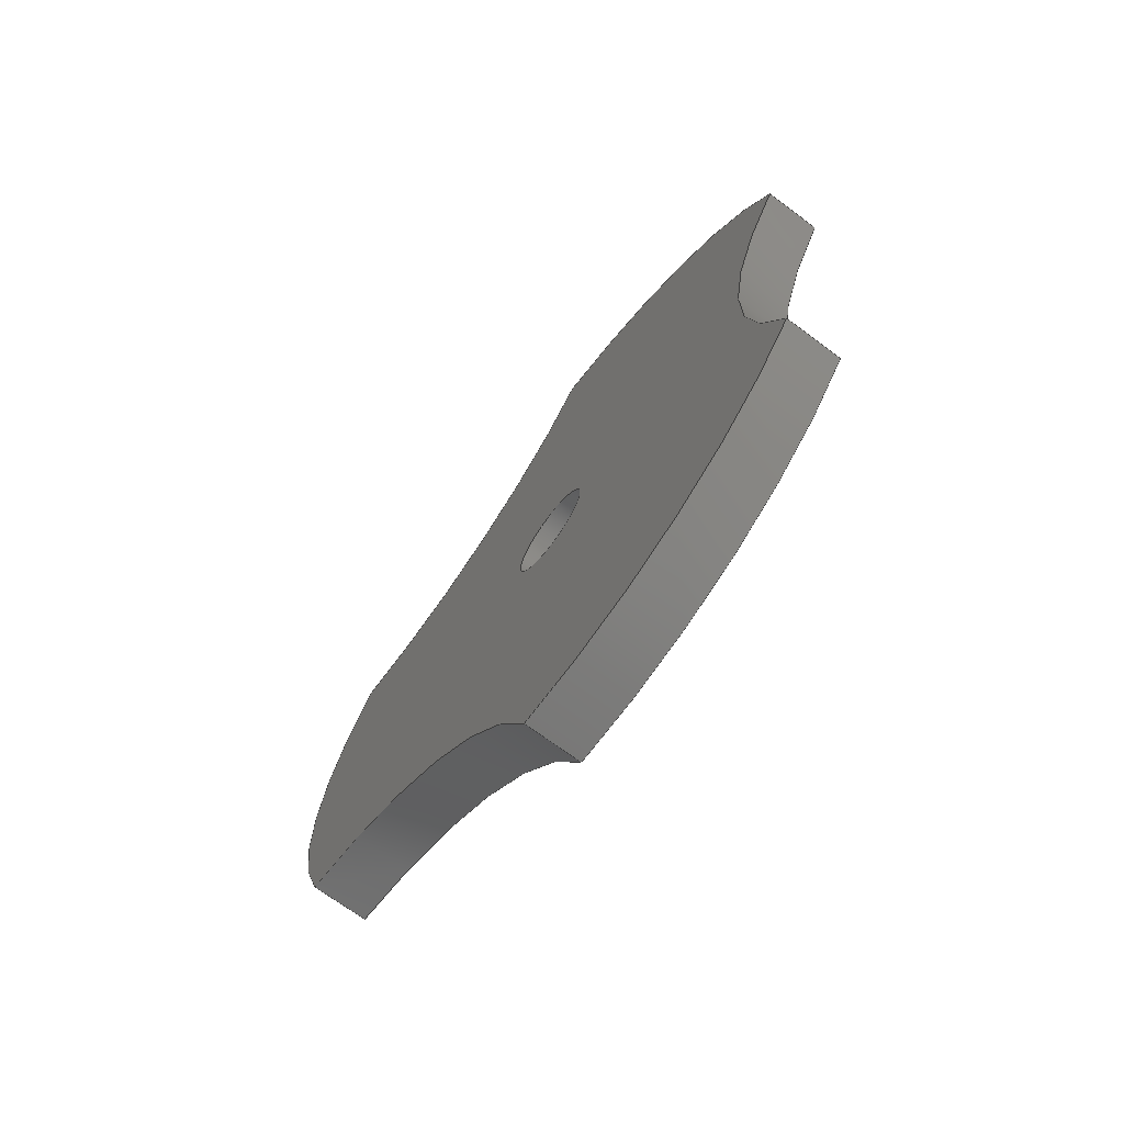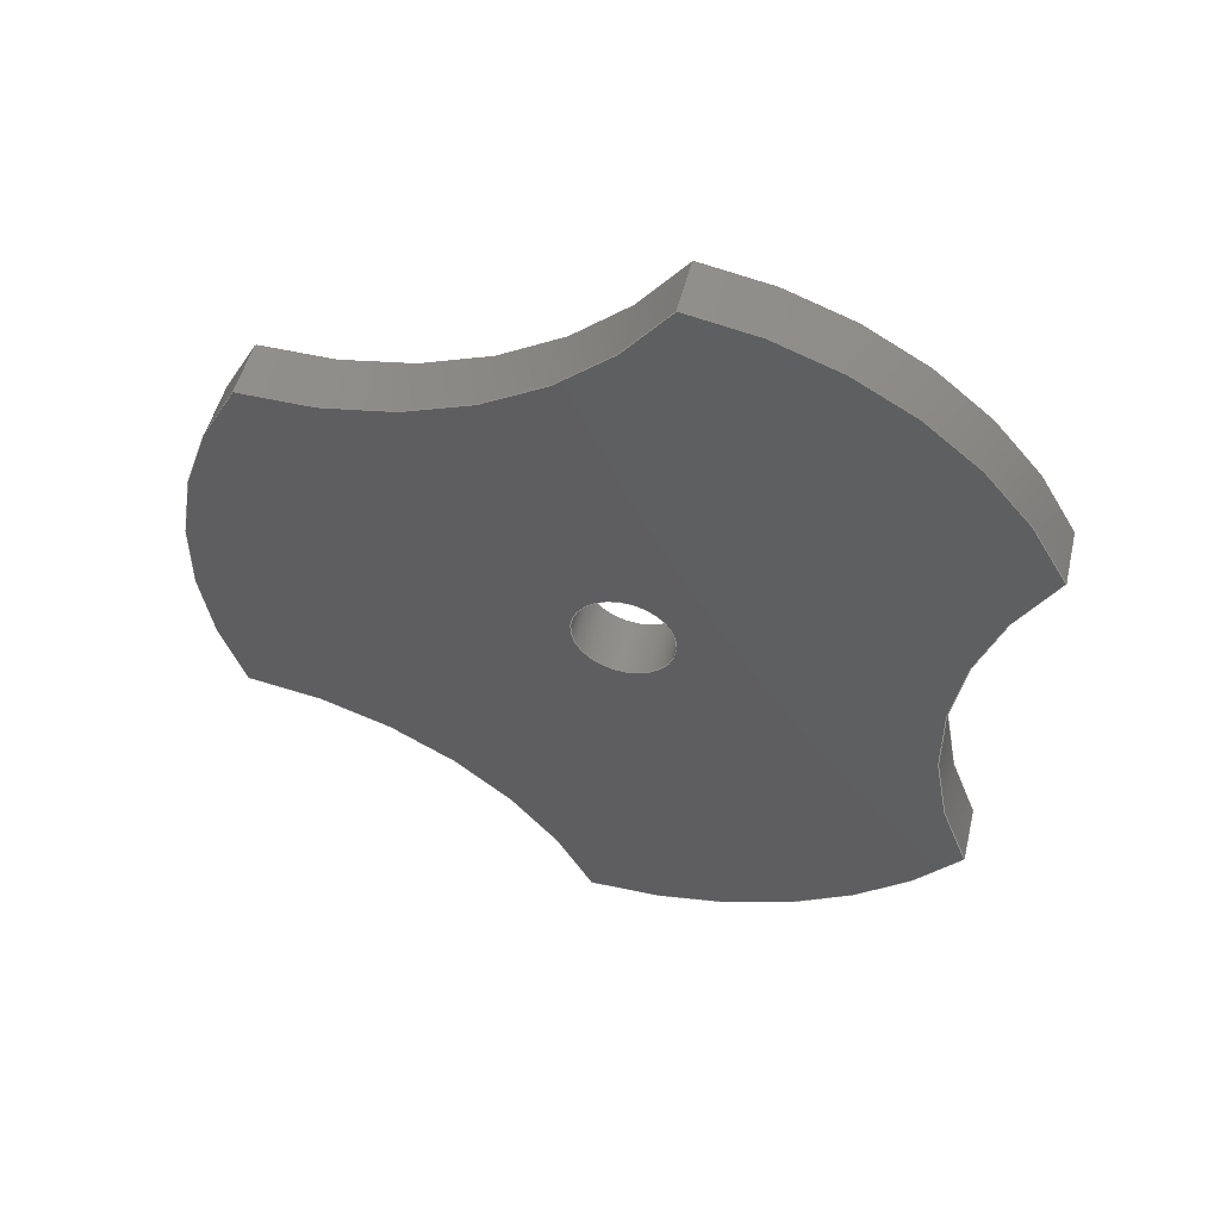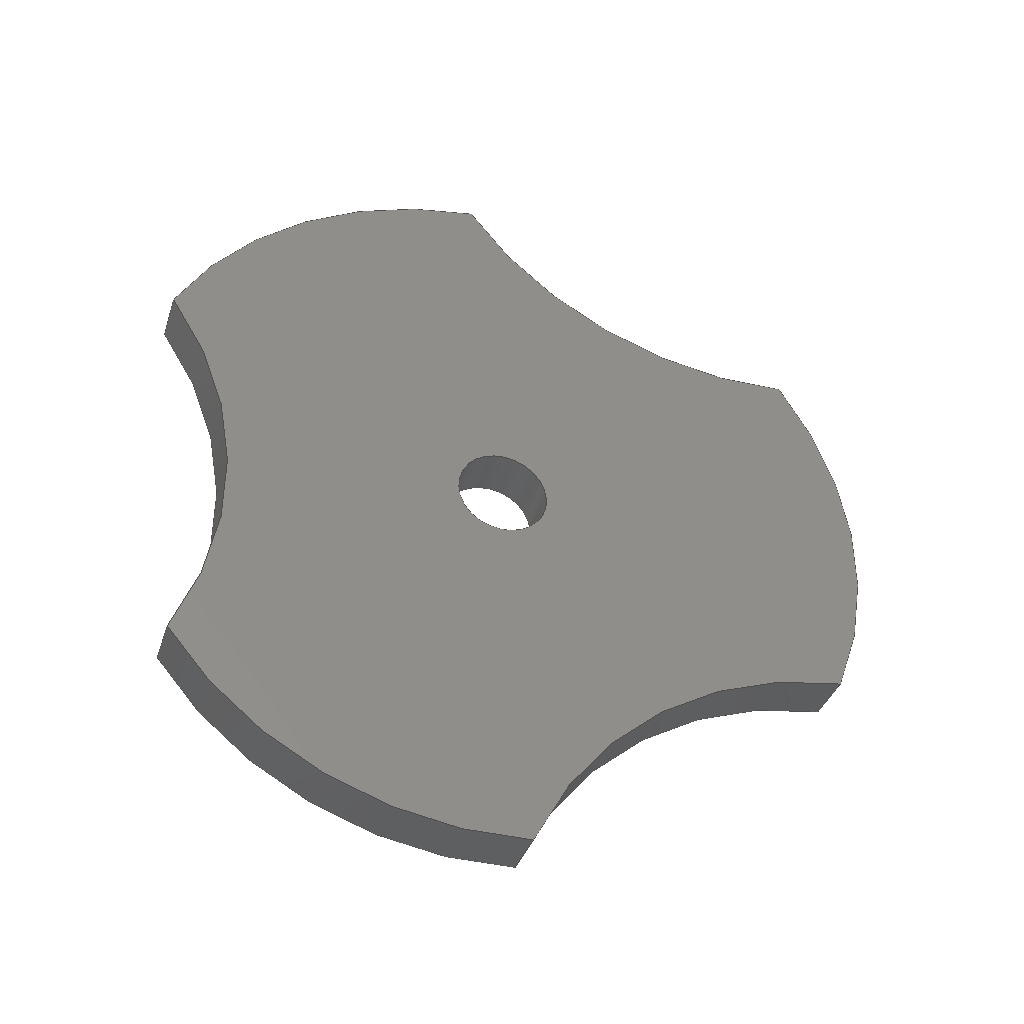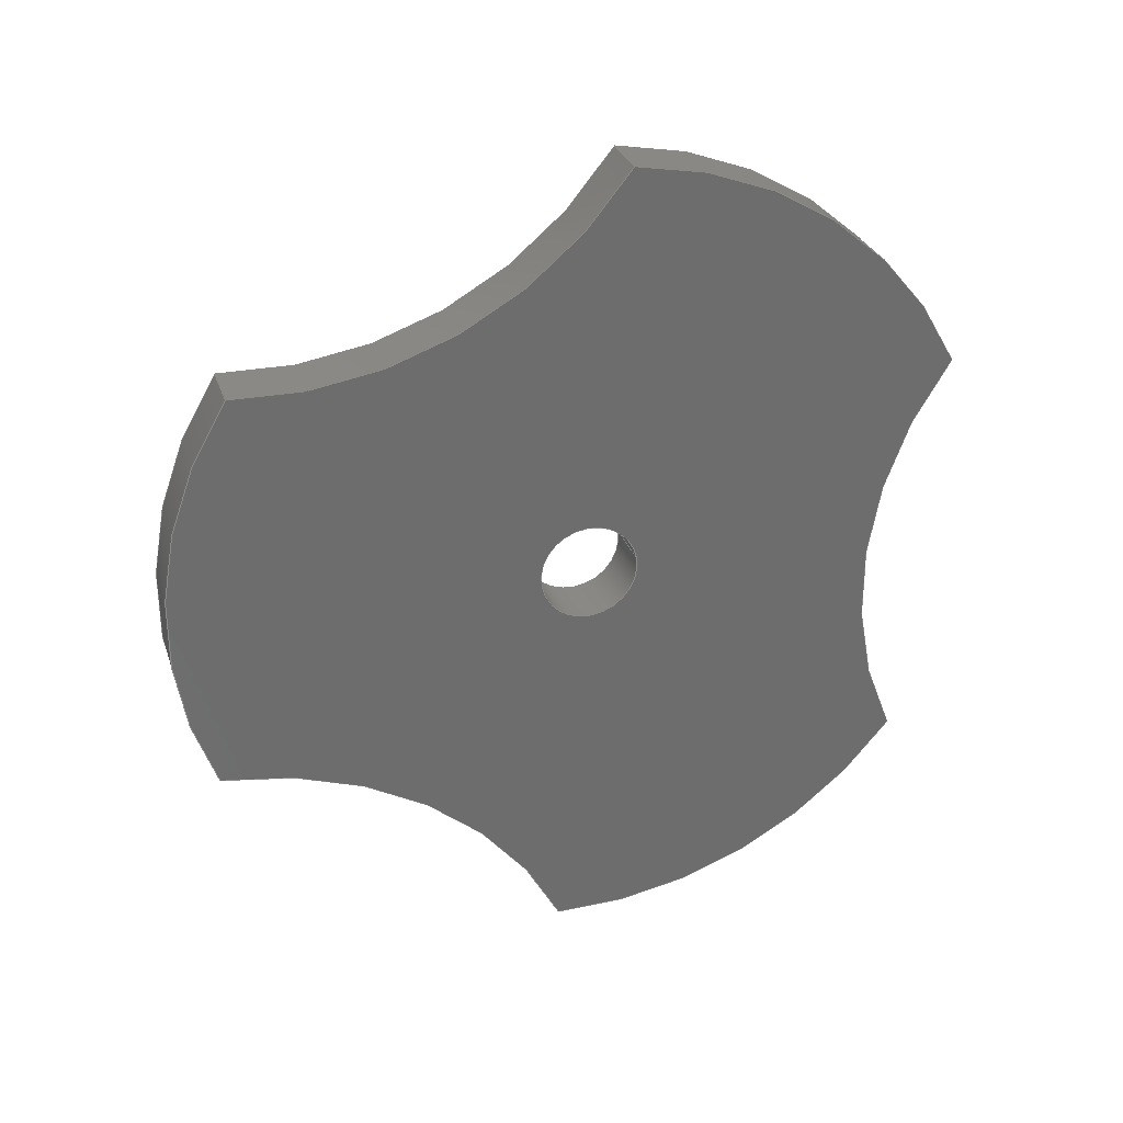
<metadata>
{"format":"step","ext":"step","renderer":"f3d","projection":"perspective","resolution":1024,"background":"white","views":[{"elev":-70.4,"azim":-36.6,"up":"+Z"},{"elev":50.5,"azim":-76.5,"up":"+Z"},{"elev":-37.5,"azim":72.7,"up":"+Z"},{"elev":29.6,"azim":-107.0,"up":"+Z"}]}
</metadata>
<code>
ISO-10303-21;
DATA;
#1=PROPERTY_DEFINITION_REPRESENTATION(#5,#3);
#2=PROPERTY_DEFINITION_REPRESENTATION(#6,#4);
#3=REPRESENTATION('',(#7),#288);
#4=REPRESENTATION('',(#8),#288);
#5=PROPERTY_DEFINITION('pmi validation property','',#293);
#6=PROPERTY_DEFINITION('pmi validation property','',#293);
#7=VALUE_REPRESENTATION_ITEM('number of annotations',COUNT_MEASURE(0));
#8=VALUE_REPRESENTATION_ITEM('number of views',COUNT_MEASURE(0));
#9=SHAPE_REPRESENTATION_RELATIONSHIP('','',#164,#10);
#10=ADVANCED_BREP_SHAPE_REPRESENTATION('',(#162),#288);
#11=PLANE('',#187);
#12=PLANE('',#188);
#13=LINE('',#248,#19);
#14=LINE('',#252,#20);
#15=LINE('',#258,#21);
#16=LINE('',#264,#22);
#17=LINE('',#270,#23);
#18=LINE('',#276,#24);
#19=VECTOR('',#195,1);
#20=VECTOR('',#198,1);
#21=VECTOR('',#205,1);
#22=VECTOR('',#212,1);
#23=VECTOR('',#219,1);
#24=VECTOR('',#226,1);
#25=ORIENTED_EDGE('',*,*,#65,.T.);
#26=ORIENTED_EDGE('',*,*,#66,.F.);
#27=ORIENTED_EDGE('',*,*,#67,.F.);
#28=ORIENTED_EDGE('',*,*,#68,.T.);
#29=ORIENTED_EDGE('',*,*,#69,.F.);
#30=ORIENTED_EDGE('',*,*,#68,.F.);
#31=ORIENTED_EDGE('',*,*,#70,.T.);
#32=ORIENTED_EDGE('',*,*,#71,.T.);
#33=ORIENTED_EDGE('',*,*,#72,.T.);
#34=ORIENTED_EDGE('',*,*,#71,.F.);
#35=ORIENTED_EDGE('',*,*,#73,.F.);
#36=ORIENTED_EDGE('',*,*,#74,.T.);
#37=ORIENTED_EDGE('',*,*,#75,.F.);
#38=ORIENTED_EDGE('',*,*,#74,.F.);
#39=ORIENTED_EDGE('',*,*,#76,.T.);
#40=ORIENTED_EDGE('',*,*,#77,.T.);
#41=ORIENTED_EDGE('',*,*,#78,.T.);
#42=ORIENTED_EDGE('',*,*,#77,.F.);
#43=ORIENTED_EDGE('',*,*,#79,.F.);
#44=ORIENTED_EDGE('',*,*,#80,.T.);
#45=ORIENTED_EDGE('',*,*,#81,.F.);
#46=ORIENTED_EDGE('',*,*,#80,.F.);
#47=ORIENTED_EDGE('',*,*,#82,.T.);
#48=ORIENTED_EDGE('',*,*,#66,.T.);
#49=ORIENTED_EDGE('',*,*,#83,.F.);
#50=ORIENTED_EDGE('',*,*,#84,.T.);
#51=ORIENTED_EDGE('',*,*,#67,.T.);
#52=ORIENTED_EDGE('',*,*,#82,.F.);
#53=ORIENTED_EDGE('',*,*,#79,.T.);
#54=ORIENTED_EDGE('',*,*,#76,.F.);
#55=ORIENTED_EDGE('',*,*,#73,.T.);
#56=ORIENTED_EDGE('',*,*,#70,.F.);
#57=ORIENTED_EDGE('',*,*,#83,.T.);
#58=ORIENTED_EDGE('',*,*,#65,.F.);
#59=ORIENTED_EDGE('',*,*,#69,.T.);
#60=ORIENTED_EDGE('',*,*,#72,.F.);
#61=ORIENTED_EDGE('',*,*,#75,.T.);
#62=ORIENTED_EDGE('',*,*,#78,.F.);
#63=ORIENTED_EDGE('',*,*,#81,.T.);
#64=ORIENTED_EDGE('',*,*,#84,.F.);
#65=EDGE_CURVE('',#85,#86,#99,.T.);
#66=EDGE_CURVE('',#87,#86,#13,.T.);
#67=EDGE_CURVE('',#88,#87,#100,.T.);
#68=EDGE_CURVE('',#88,#85,#14,.T.);
#69=EDGE_CURVE('',#85,#89,#101,.T.);
#70=EDGE_CURVE('',#88,#90,#102,.T.);
#71=EDGE_CURVE('',#90,#89,#15,.T.);
#72=EDGE_CURVE('',#91,#89,#103,.T.);
#73=EDGE_CURVE('',#92,#90,#104,.T.);
#74=EDGE_CURVE('',#92,#91,#16,.T.);
#75=EDGE_CURVE('',#91,#93,#105,.T.);
#76=EDGE_CURVE('',#92,#94,#106,.T.);
#77=EDGE_CURVE('',#94,#93,#17,.T.);
#78=EDGE_CURVE('',#95,#93,#107,.T.);
#79=EDGE_CURVE('',#96,#94,#108,.T.);
#80=EDGE_CURVE('',#96,#95,#18,.T.);
#81=EDGE_CURVE('',#95,#86,#109,.T.);
#82=EDGE_CURVE('',#96,#87,#110,.T.);
#83=EDGE_CURVE('',#97,#97,#111,.T.);
#84=EDGE_CURVE('',#98,#98,#112,.T.);
#85=VERTEX_POINT('',#246);
#86=VERTEX_POINT('',#247);
#87=VERTEX_POINT('',#249);
#88=VERTEX_POINT('',#251);
#89=VERTEX_POINT('',#255);
#90=VERTEX_POINT('',#257);
#91=VERTEX_POINT('',#261);
#92=VERTEX_POINT('',#263);
#93=VERTEX_POINT('',#267);
#94=VERTEX_POINT('',#269);
#95=VERTEX_POINT('',#273);
#96=VERTEX_POINT('',#275);
#97=VERTEX_POINT('',#282);
#98=VERTEX_POINT('',#284);
#99=CIRCLE('',#167,0.01113);
#100=CIRCLE('',#168,0.01113);
#101=CIRCLE('',#170,0.01131);
#102=CIRCLE('',#171,0.01131);
#103=CIRCLE('',#173,0.01113);
#104=CIRCLE('',#174,0.01113);
#105=CIRCLE('',#176,0.01131);
#106=CIRCLE('',#177,0.01131);
#107=CIRCLE('',#179,0.01113);
#108=CIRCLE('',#180,0.01113);
#109=CIRCLE('',#182,0.01131);
#110=CIRCLE('',#183,0.01131);
#111=CIRCLE('',#185,0.001353);
#112=CIRCLE('',#186,0.001353);
#113=EDGE_LOOP('',(#25,#26,#27,#28));
#114=EDGE_LOOP('',(#29,#30,#31,#32));
#115=EDGE_LOOP('',(#33,#34,#35,#36));
#116=EDGE_LOOP('',(#37,#38,#39,#40));
#117=EDGE_LOOP('',(#41,#42,#43,#44));
#118=EDGE_LOOP('',(#45,#46,#47,#48));
#119=EDGE_LOOP('',(#49));
#120=EDGE_LOOP('',(#50));
#121=EDGE_LOOP('',(#51,#52,#53,#54,#55,#56));
#122=EDGE_LOOP('',(#57));
#123=EDGE_LOOP('',(#58,#59,#60,#61,#62,#63));
#124=EDGE_LOOP('',(#64));
#125=FACE_BOUND('',#113,.T.);
#126=FACE_BOUND('',#114,.T.);
#127=FACE_BOUND('',#115,.T.);
#128=FACE_BOUND('',#116,.T.);
#129=FACE_BOUND('',#117,.T.);
#130=FACE_BOUND('',#118,.T.);
#131=FACE_BOUND('',#119,.T.);
#132=FACE_BOUND('',#120,.T.);
#133=FACE_BOUND('',#121,.T.);
#134=FACE_BOUND('',#122,.T.);
#135=FACE_BOUND('',#123,.T.);
#136=FACE_BOUND('',#124,.T.);
#137=CYLINDRICAL_SURFACE('',#166,0.01113);
#138=CYLINDRICAL_SURFACE('',#169,0.01131);
#139=CYLINDRICAL_SURFACE('',#172,0.01113);
#140=CYLINDRICAL_SURFACE('',#175,0.01131);
#141=CYLINDRICAL_SURFACE('',#178,0.01113);
#142=CYLINDRICAL_SURFACE('',#181,0.01131);
#143=CYLINDRICAL_SURFACE('',#184,0.001353);
#144=ADVANCED_FACE('',(#125),#137,.F.);
#145=ADVANCED_FACE('',(#126),#138,.T.);
#146=ADVANCED_FACE('',(#127),#139,.F.);
#147=ADVANCED_FACE('',(#128),#140,.T.);
#148=ADVANCED_FACE('',(#129),#141,.F.);
#149=ADVANCED_FACE('',(#130),#142,.T.);
#150=ADVANCED_FACE('',(#131,#132),#143,.F.);
#151=ADVANCED_FACE('',(#133,#134),#11,.T.);
#152=ADVANCED_FACE('',(#135,#136),#12,.F.);
#153=CLOSED_SHELL('',(#144,#145,#146,#147,#148,#149,#150,#151,#152));
#154=STYLED_ITEM('',(#155),#162);
#155=PRESENTATION_STYLE_ASSIGNMENT((#156));
#156=SURFACE_STYLE_USAGE(.BOTH.,#157);
#157=SURFACE_SIDE_STYLE('',(#158));
#158=SURFACE_STYLE_FILL_AREA(#159);
#159=FILL_AREA_STYLE('',(#160));
#160=FILL_AREA_STYLE_COLOUR('',#161);
#161=COLOUR_RGB('',0.09804,0.09804,0.09804);
#162=MANIFOLD_SOLID_BREP('Lock tabs',#153);
#163=SHAPE_DEFINITION_REPRESENTATION(#293,#164);
#164=SHAPE_REPRESENTATION('Lock tabs',(#165),#288);
#165=AXIS2_PLACEMENT_3D('',#243,#189,#190);
#166=AXIS2_PLACEMENT_3D('',#244,#191,#192);
#167=AXIS2_PLACEMENT_3D('',#245,#193,#194);
#168=AXIS2_PLACEMENT_3D('',#250,#196,#197);
#169=AXIS2_PLACEMENT_3D('',#253,#199,#200);
#170=AXIS2_PLACEMENT_3D('',#254,#201,#202);
#171=AXIS2_PLACEMENT_3D('',#256,#203,#204);
#172=AXIS2_PLACEMENT_3D('',#259,#206,#207);
#173=AXIS2_PLACEMENT_3D('',#260,#208,#209);
#174=AXIS2_PLACEMENT_3D('',#262,#210,#211);
#175=AXIS2_PLACEMENT_3D('',#265,#213,#214);
#176=AXIS2_PLACEMENT_3D('',#266,#215,#216);
#177=AXIS2_PLACEMENT_3D('',#268,#217,#218);
#178=AXIS2_PLACEMENT_3D('',#271,#220,#221);
#179=AXIS2_PLACEMENT_3D('',#272,#222,#223);
#180=AXIS2_PLACEMENT_3D('',#274,#224,#225);
#181=AXIS2_PLACEMENT_3D('',#277,#227,#228);
#182=AXIS2_PLACEMENT_3D('',#278,#229,#230);
#183=AXIS2_PLACEMENT_3D('',#279,#231,#232);
#184=AXIS2_PLACEMENT_3D('',#280,#233,#234);
#185=AXIS2_PLACEMENT_3D('',#281,#235,#236);
#186=AXIS2_PLACEMENT_3D('',#283,#237,#238);
#187=AXIS2_PLACEMENT_3D('',#285,#239,#240);
#188=AXIS2_PLACEMENT_3D('',#286,#241,#242);
#189=DIRECTION('',(0,0,1));
#190=DIRECTION('',(1,0,0));
#191=DIRECTION('',(1,0,0));
#192=DIRECTION('',(0,0.9848,-0.1736));
#193=DIRECTION('',(1,0,0));
#194=DIRECTION('',(0,-0.9848,0.1736));
#195=DIRECTION('',(1,0,0));
#196=DIRECTION('',(1,0,0));
#197=DIRECTION('',(0,-0.9848,0.1736));
#198=DIRECTION('',(1,0,0));
#199=DIRECTION('',(1,0,0));
#200=DIRECTION('',(0,0.9848,-0.1736));
#201=DIRECTION('',(1,0,0));
#202=DIRECTION('',(0,-0.9848,0.1736));
#203=DIRECTION('',(1,0,0));
#204=DIRECTION('',(0,-0.9848,0.1736));
#205=DIRECTION('',(1,0,0));
#206=DIRECTION('',(1,0,0));
#207=DIRECTION('',(0,0.9848,-0.1736));
#208=DIRECTION('',(1,0,0));
#209=DIRECTION('',(0,-0.9848,0.1736));
#210=DIRECTION('',(1,0,0));
#211=DIRECTION('',(0,-0.9848,0.1736));
#212=DIRECTION('',(1,0,0));
#213=DIRECTION('',(1,0,0));
#214=DIRECTION('',(0,0.9848,-0.1736));
#215=DIRECTION('',(1,0,0));
#216=DIRECTION('',(0,-0.9848,0.1736));
#217=DIRECTION('',(1,0,0));
#218=DIRECTION('',(0,-0.9848,0.1736));
#219=DIRECTION('',(1,0,0));
#220=DIRECTION('',(1,0,0));
#221=DIRECTION('',(0,0.9848,-0.1736));
#222=DIRECTION('',(1,0,0));
#223=DIRECTION('',(0,-0.9848,0.1736));
#224=DIRECTION('',(1,0,0));
#225=DIRECTION('',(0,-0.9848,0.1736));
#226=DIRECTION('',(1,0,0));
#227=DIRECTION('',(1,0,0));
#228=DIRECTION('',(0,0.9848,-0.1736));
#229=DIRECTION('',(1,0,0));
#230=DIRECTION('',(0,-0.9848,0.1736));
#231=DIRECTION('',(1,0,0));
#232=DIRECTION('',(0,-0.9848,0.1736));
#233=DIRECTION('',(1,0,0));
#234=DIRECTION('',(0,0.9848,-0.1736));
#235=DIRECTION('',(1,0,0));
#236=DIRECTION('',(0,-0.9848,0.1736));
#237=DIRECTION('',(1,0,0));
#238=DIRECTION('',(0,-0.9848,0.1736));
#239=DIRECTION('',(-1,0,0));
#240=DIRECTION('',(0,-0.1736,-0.9848));
#241=DIRECTION('',(-1,0,0));
#242=DIRECTION('',(0,-0.1736,-0.9848));
#243=CARTESIAN_POINT('',(0,0,0));
#244=CARTESIAN_POINT('',(-0.04243,-0.5243,0.06874));
#245=CARTESIAN_POINT('',(-0.04084,-0.5243,0.06874));
#246=CARTESIAN_POINT('',(-0.04084,-0.5143,0.06384));
#247=CARTESIAN_POINT('',(-0.04084,-0.5153,0.07531));
#248=CARTESIAN_POINT('',(-0.04243,-0.5153,0.07531));
#249=CARTESIAN_POINT('',(-0.04243,-0.5153,0.07531));
#250=CARTESIAN_POINT('',(-0.04243,-0.5243,0.06874));
#251=CARTESIAN_POINT('',(-0.04243,-0.5143,0.06384));
#252=CARTESIAN_POINT('',(-0.04243,-0.5143,0.06384));
#253=CARTESIAN_POINT('',(-0.04243,-0.5051,0.07042));
#254=CARTESIAN_POINT('',(-0.04084,-0.5051,0.07042));
#255=CARTESIAN_POINT('',(-0.04084,-0.5042,0.05915));
#256=CARTESIAN_POINT('',(-0.04243,-0.5051,0.07042));
#257=CARTESIAN_POINT('',(-0.04243,-0.5042,0.05915));
#258=CARTESIAN_POINT('',(-0.04243,-0.5042,0.05915));
#259=CARTESIAN_POINT('',(-0.04243,-0.494,0.05464));
#260=CARTESIAN_POINT('',(-0.04084,-0.494,0.05464));
#261=CARTESIAN_POINT('',(-0.04084,-0.4948,0.06575));
#262=CARTESIAN_POINT('',(-0.04243,-0.494,0.05464));
#263=CARTESIAN_POINT('',(-0.04243,-0.4948,0.06575));
#264=CARTESIAN_POINT('',(-0.04243,-0.4948,0.06575));
#265=CARTESIAN_POINT('',(-0.04243,-0.5051,0.07042));
#266=CARTESIAN_POINT('',(-0.04084,-0.5051,0.07042));
#267=CARTESIAN_POINT('',(-0.04084,-0.4957,0.07682));
#268=CARTESIAN_POINT('',(-0.04243,-0.5051,0.07042));
#269=CARTESIAN_POINT('',(-0.04243,-0.4957,0.07682));
#270=CARTESIAN_POINT('',(-0.04243,-0.4957,0.07682));
#271=CARTESIAN_POINT('',(-0.04243,-0.4969,0.08789));
#272=CARTESIAN_POINT('',(-0.04084,-0.4969,0.08789));
#273=CARTESIAN_POINT('',(-0.04084,-0.5062,0.08168));
#274=CARTESIAN_POINT('',(-0.04243,-0.4969,0.08789));
#275=CARTESIAN_POINT('',(-0.04243,-0.5062,0.08168));
#276=CARTESIAN_POINT('',(-0.04243,-0.5062,0.08168));
#277=CARTESIAN_POINT('',(-0.04243,-0.5051,0.07042));
#278=CARTESIAN_POINT('',(-0.04084,-0.5051,0.07042));
#279=CARTESIAN_POINT('',(-0.04243,-0.5051,0.07042));
#280=CARTESIAN_POINT('',(-0.04243,-0.5051,0.07042));
#281=CARTESIAN_POINT('',(-0.04243,-0.5051,0.07042));
#282=CARTESIAN_POINT('',(-0.04243,-0.5064,0.07066));
#283=CARTESIAN_POINT('',(-0.04084,-0.5051,0.07042));
#284=CARTESIAN_POINT('',(-0.04084,-0.5064,0.07066));
#285=CARTESIAN_POINT('',(-0.04243,-0.5049,0.07018));
#286=CARTESIAN_POINT('',(-0.04084,-0.5049,0.07018));
#287=MECHANICAL_DESIGN_GEOMETRIC_PRESENTATION_REPRESENTATION('',(#154),
#288);
#288=(
GEOMETRIC_REPRESENTATION_CONTEXT(3)
GLOBAL_UNCERTAINTY_ASSIGNED_CONTEXT((#289))
GLOBAL_UNIT_ASSIGNED_CONTEXT((#292,#291,#290))
REPRESENTATION_CONTEXT('Lock tabs','TOP_LEVEL_ASSEMBLY_PART')
);
#289=UNCERTAINTY_MEASURE_WITH_UNIT(LENGTH_MEASURE(5e-06),#292,
'DISTANCE_ACCURACY_VALUE','Maximum Tolerance applied to model');
#290=(
NAMED_UNIT(*)
SI_UNIT($,.STERADIAN.)
SOLID_ANGLE_UNIT()
);
#291=(
NAMED_UNIT(*)
PLANE_ANGLE_UNIT()
SI_UNIT($,.RADIAN.)
);
#292=(
LENGTH_UNIT()
NAMED_UNIT(*)
SI_UNIT($,.METRE.)
);
#293=PRODUCT_DEFINITION_SHAPE('','',#294);
#294=PRODUCT_DEFINITION('','',#296,#295);
#295=PRODUCT_DEFINITION_CONTEXT('',#302,'design');
#296=PRODUCT_DEFINITION_FORMATION_WITH_SPECIFIED_SOURCE('','',#298,
 .NOT_KNOWN.);
#297=PRODUCT_RELATED_PRODUCT_CATEGORY('','',(#298));
#298=PRODUCT('Lock tabs','Lock tabs','Lock tabs',(#300));
#299=PRODUCT_CATEGORY('','');
#300=PRODUCT_CONTEXT('',#302,'mechanical');
#301=APPLICATION_PROTOCOL_DEFINITION('international standard',
'automotive_design',2010,#302);
#302=APPLICATION_CONTEXT(
'core data for automotive mechanical design processes');
ENDSEC;
END-ISO-10303-21;

</code>
